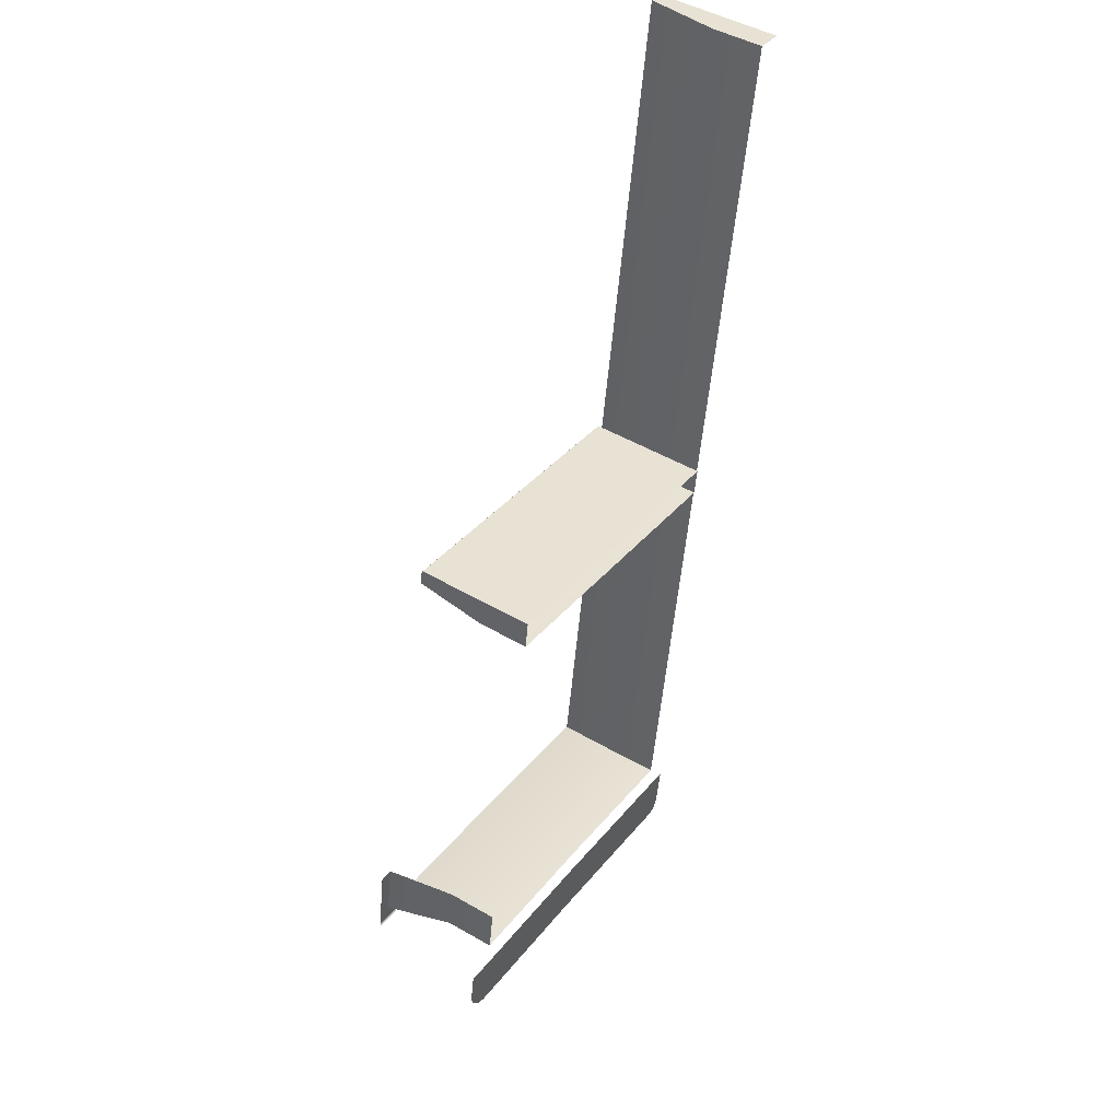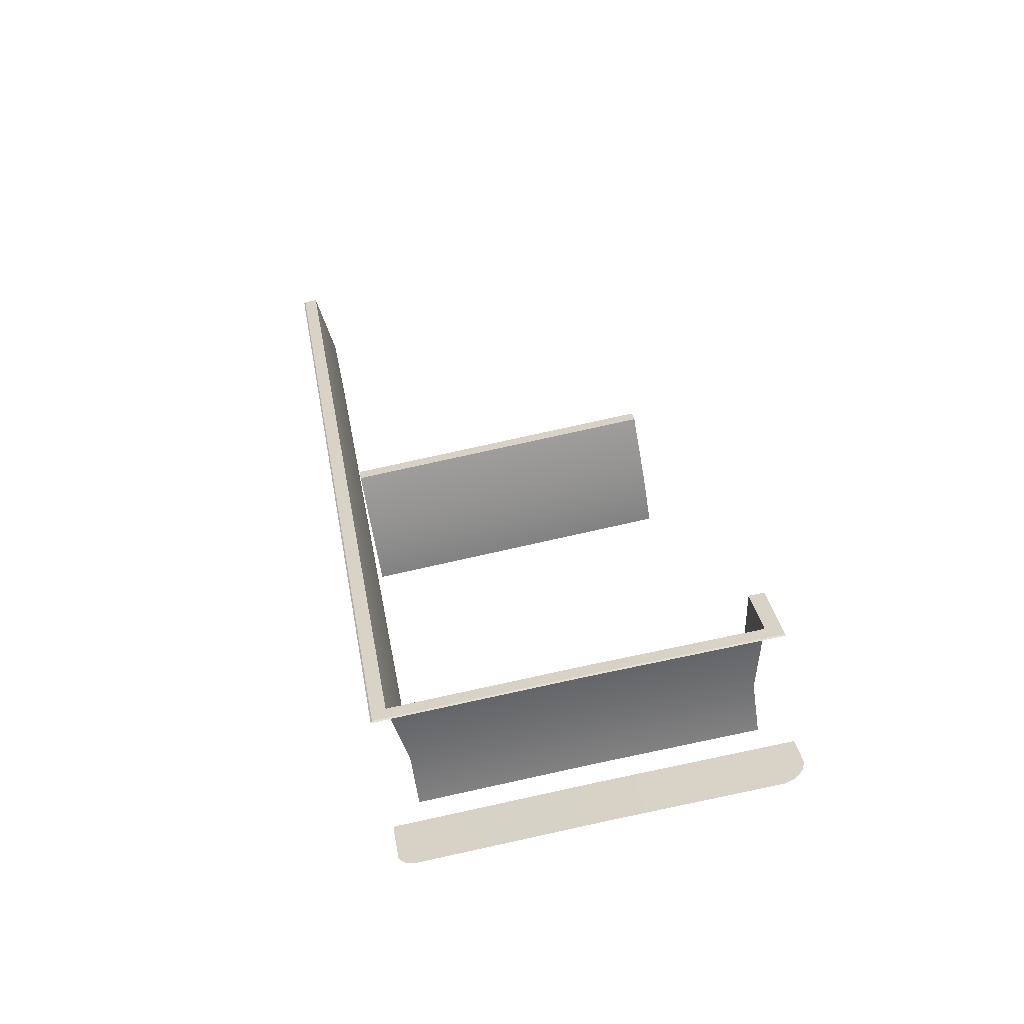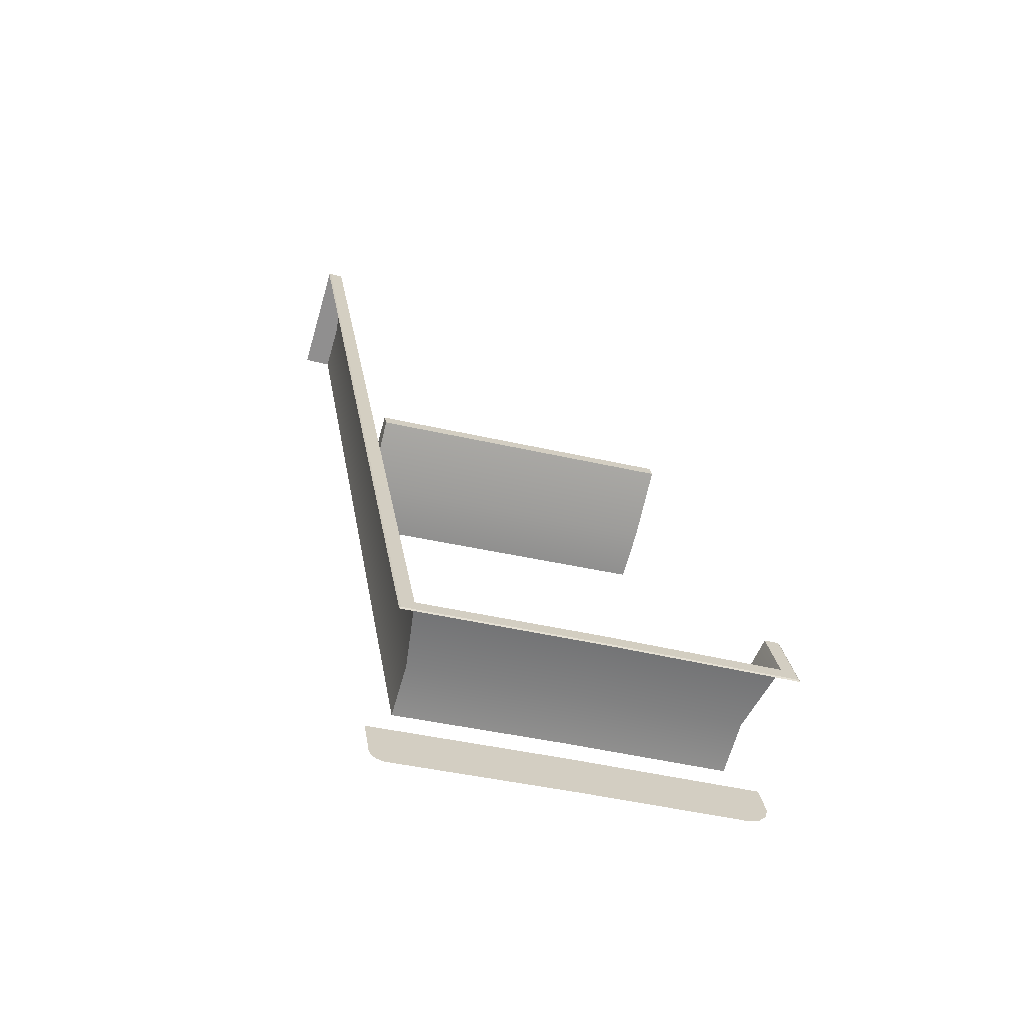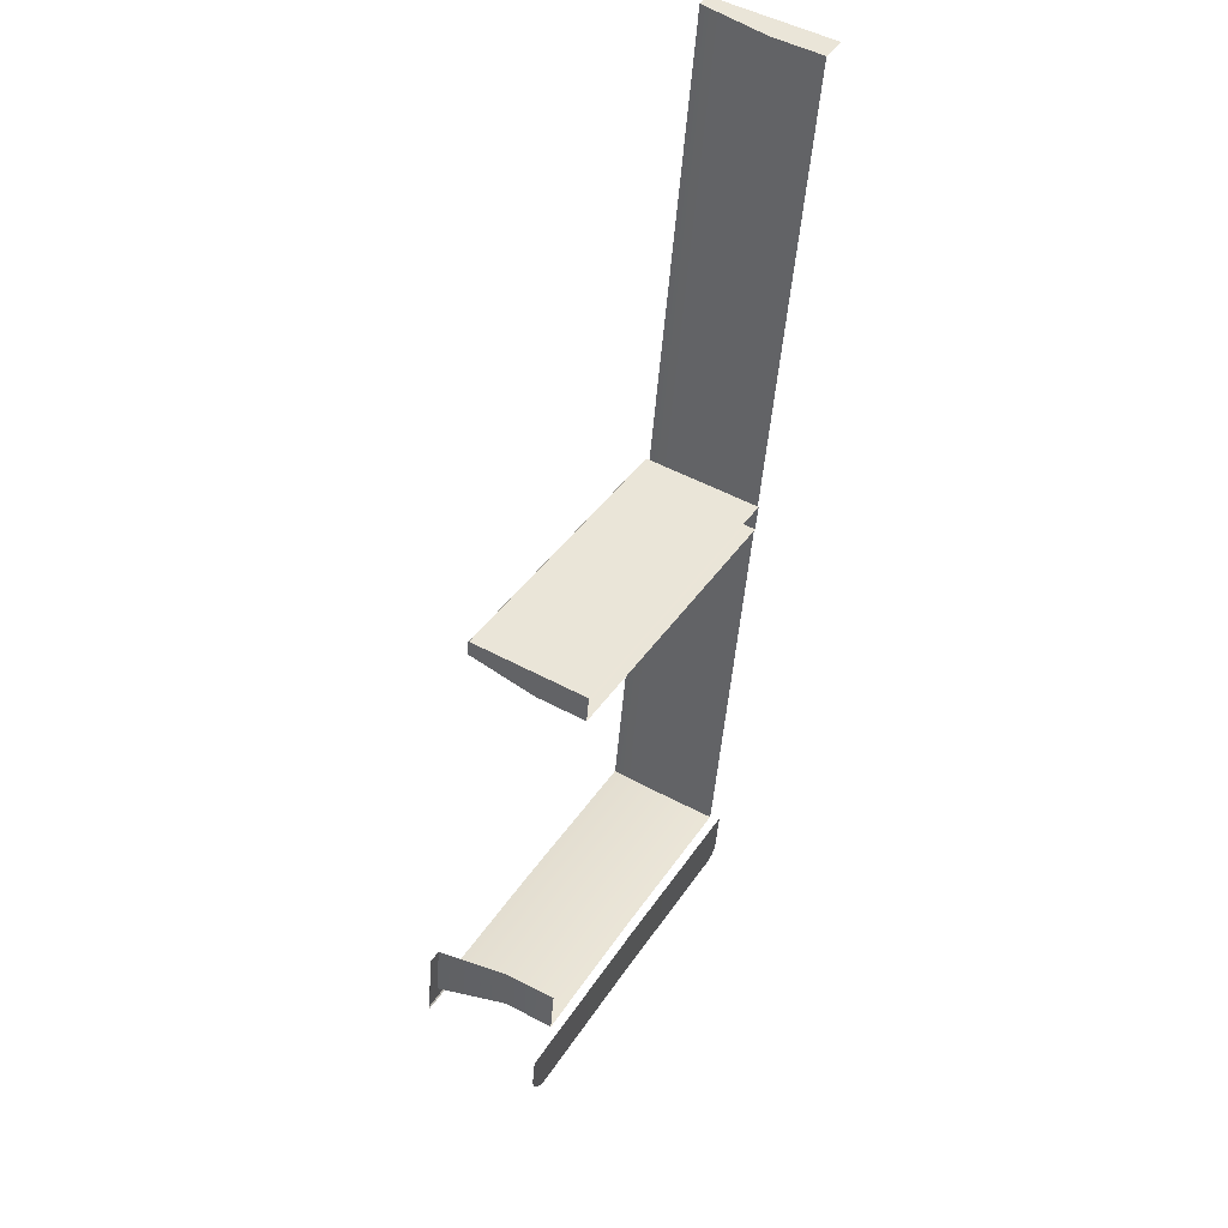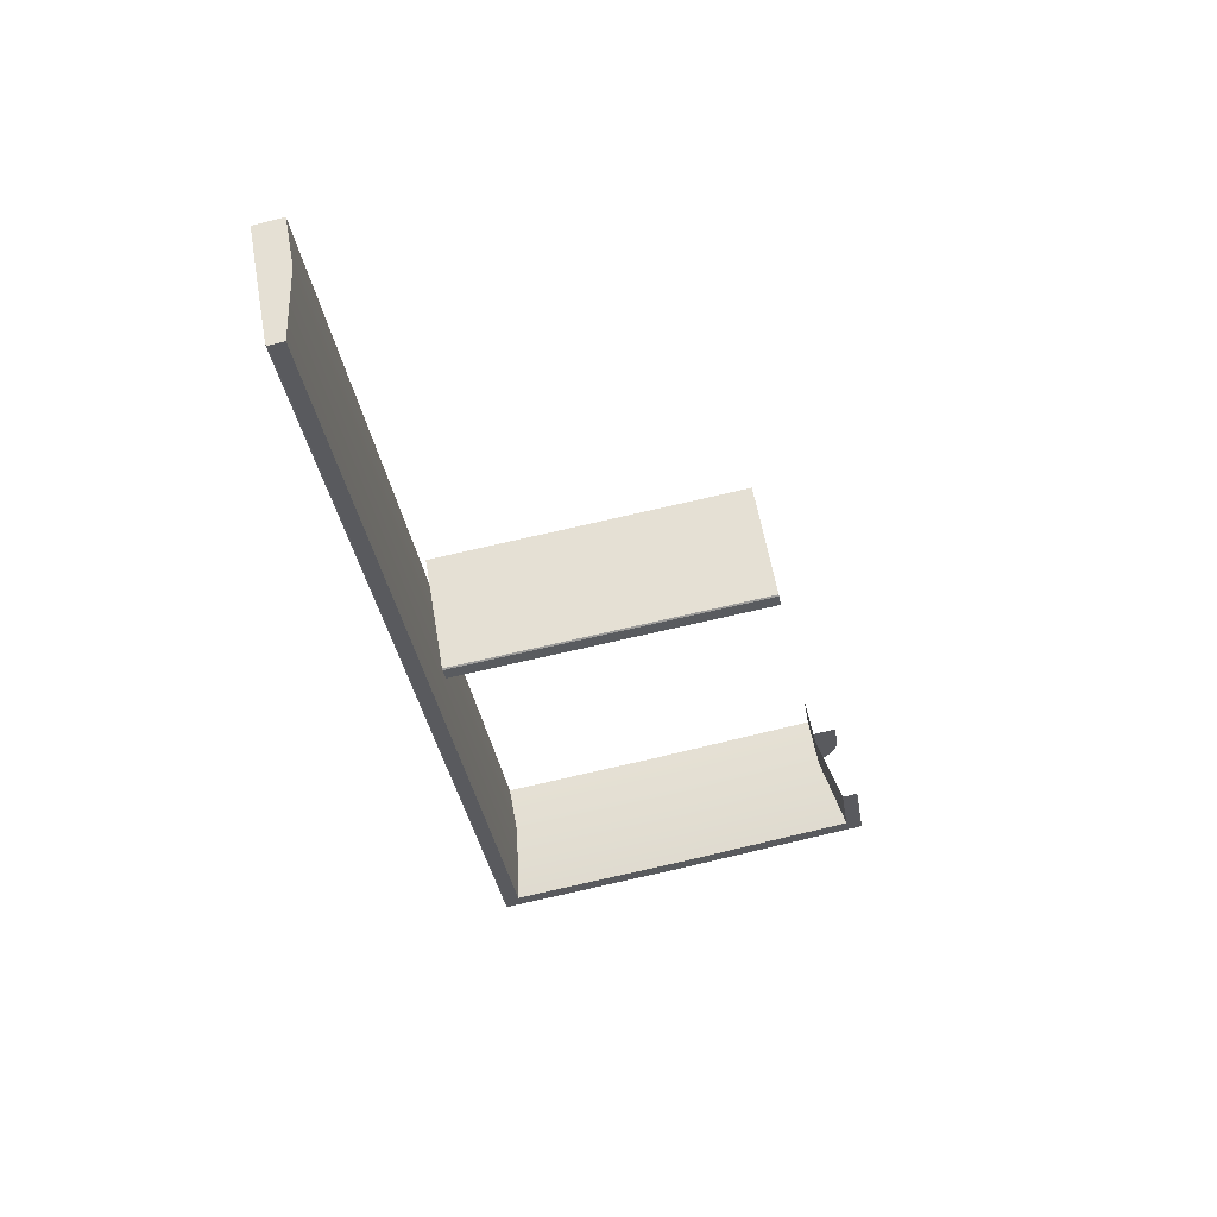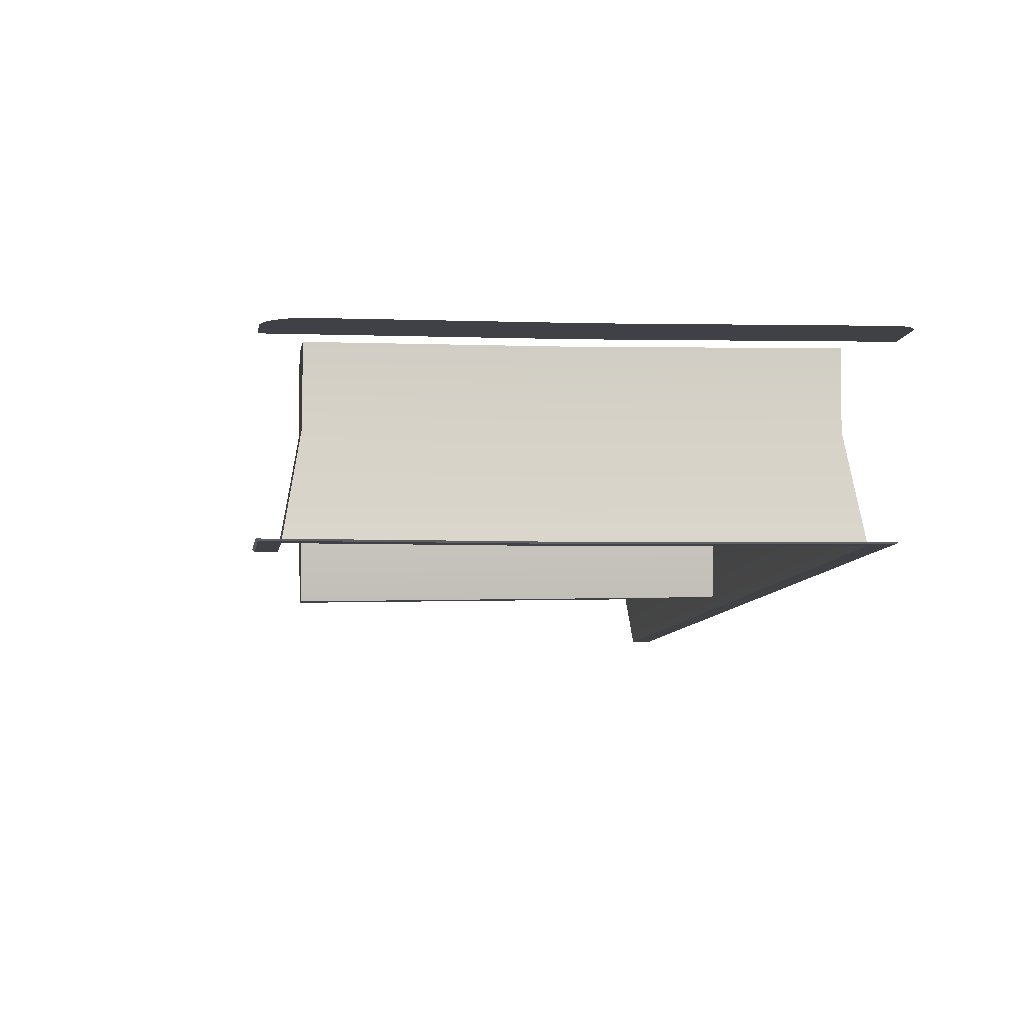
<metadata>
{"format":"obj","ext":"obj","renderer":"f3d","projection":"perspective","resolution":1024,"background":"white","views":[{"elev":46.9,"azim":-56.9,"up":"+Y"},{"elev":-59.0,"azim":-172.1,"up":"+Y"},{"elev":-67.5,"azim":163.9,"up":"+Y"},{"elev":50.8,"azim":-60.1,"up":"+Y"},{"elev":55.1,"azim":169.9,"up":"+Y"},{"elev":-6.0,"azim":-15.4,"up":"+Z"}]}
</metadata>
<code>
o _1WALL_small03_02_000_SUB1_Scene.346
v -138.9 -916.6 -1.299
v -141.5 -916.2 -1.315
v -141.5 -916.2 -1.299
v -138.9 -916.6 -1.315
v -138.9 -916.4 -1.315
v -136.4 -916.8 -1.286
v -136.6 -916.6 -0.3042
v -138.8 -916.2 -0.3329
v -138.8 -916.2 0.3854
v -136.6 -916.6 0.4141
v -141.3 -915.2 -1.315
v -141.4 -915.2 -1.299
v -141.1 -915.2 -1.315
v -141.3 -916 -1.315
v -141.1 -915.9 -0.3329
v -141 -915.2 -0.3329
v -141 -915.2 0.3854
v -141.1 -915.9 0.3854
v -136.3 -917 -1.286
v -136.2 -917 -1.271
v -136.1 -916.1 -1.271
v -136.1 -916.1 -1.286
v -135.6 -913.1 -1.278
v -135.7 -913.1 -1.293
v -135.2 -910.1 -1.285
v -135.2 -910.1 -1.3
v -134.7 -907.1 -1.292
v -134.7 -907.1 -1.307
v -134.2 -904.1 -1.299
v -134.3 -904.1 -1.315
v -136.3 -916 -1.286
v -136.5 -916 -0.3042
v -135.8 -913.1 -1.293
v -136.5 -916 0.4141
v -136 -913 0.407
v -136 -913 -0.3114
v -135.4 -910.1 -1.3
v -135.5 -910 0.3998
v -135.5 -910 -0.3185
v -135.1 -907.1 0.3926
v -134.9 -907.1 -1.307
v -135.1 -907.1 -0.3257
v -134.6 -904.1 0.3854
v -134.6 -904.1 -0.3329
v -134.4 -904.1 -1.315
v -134.2 -904.1 0.3854
v -135.8 -910.9 0.4405
v -135.7 -910.9 -0.2777
v -140 -910.3 0.3589
v -140 -910.3 -0.3594
v -135.7 -910.8 -1.259
v -139.9 -910.1 -1.341
v -135.7 -910.6 -1.259
v -139.9 -909.9 -1.341
v -135.7 -910.5 -1.244
v -139.9 -909.9 -1.326
v -135.7 -910.5 0.4405
v -139.9 -909.9 0.3589
v -136.5 -917.8 0.4122
v -139 -917.4 0.3854
v -138.9 -916.6 0.3854
v -136.2 -917 0.4141
v -136.3 -917.6 0.4141
v -136.4 -917.7 0.4137
v -136.5 -917.7 0.4132
v -141.3 -917 0.3854
v -141.6 -916.6 0.3854
v -141.5 -916.2 0.3854
v -141.5 -916.8 0.3854
v -141.4 -916.9 0.3854
f 1 3 2
f 1 2 4
f 5 7 6
f 7 5 8
f 9 7 8
f 7 9 10
f 2 12 11
f 12 2 3
f 13 15 14
f 15 13 16
f 15 16 17
f 15 17 18
f 14 11 13
f 11 14 2
f 19 21 20
f 21 19 22
f 22 23 21
f 23 22 24
f 24 25 23
f 25 24 26
f 26 27 25
f 27 26 28
f 28 29 27
f 29 28 30
f 7 31 6
f 31 7 32
f 32 33 31
f 7 34 32
f 34 7 10
f 34 35 32
f 33 32 36
f 36 32 35
f 36 37 33
f 35 38 36
f 37 36 39
f 39 36 38
f 38 40 39
f 39 41 37
f 42 39 40
f 41 39 42
f 40 43 42
f 44 42 43
f 42 44 41
f 45 41 44
f 6 22 19
f 22 6 31
f 31 24 22
f 24 31 33
f 33 26 24
f 26 33 37
f 37 28 26
f 28 37 41
f 41 30 28
f 30 41 45
f 5 14 15
f 5 15 8
f 8 15 18
f 8 18 9
f 4 2 14
f 4 14 5
f 19 4 6
f 6 4 5
f 20 1 19
f 19 1 4
f 46 44 43
f 29 44 46
f 44 29 45
f 45 29 30
f 47 49 48
f 50 48 49
f 48 50 51
f 52 51 50
f 52 53 51
f 53 52 54
f 54 55 53
f 55 54 56
f 55 58 57
f 58 55 56
f 58 50 49
f 56 50 58
f 50 56 52
f 52 56 54
f 48 57 47
f 57 48 55
f 48 51 55
f 55 51 53
f 59 61 60
f 59 62 61
f 59 63 62
f 63 59 64
f 64 59 65
f 66 68 67
f 61 68 66
f 61 66 60
f 66 67 69
f 66 69 70

</code>
